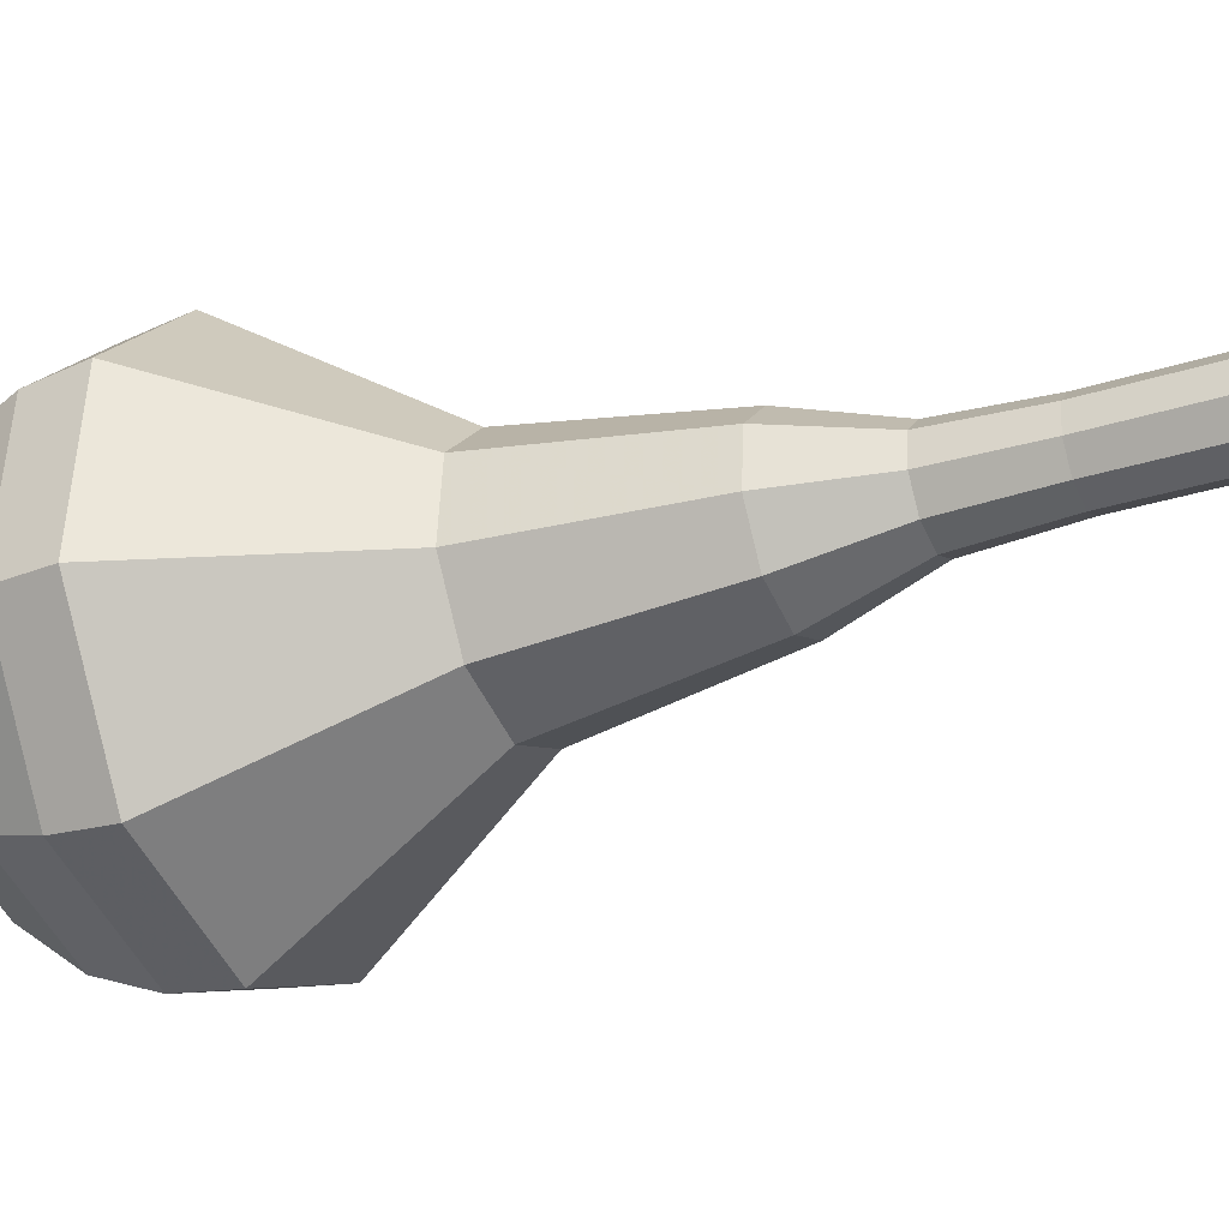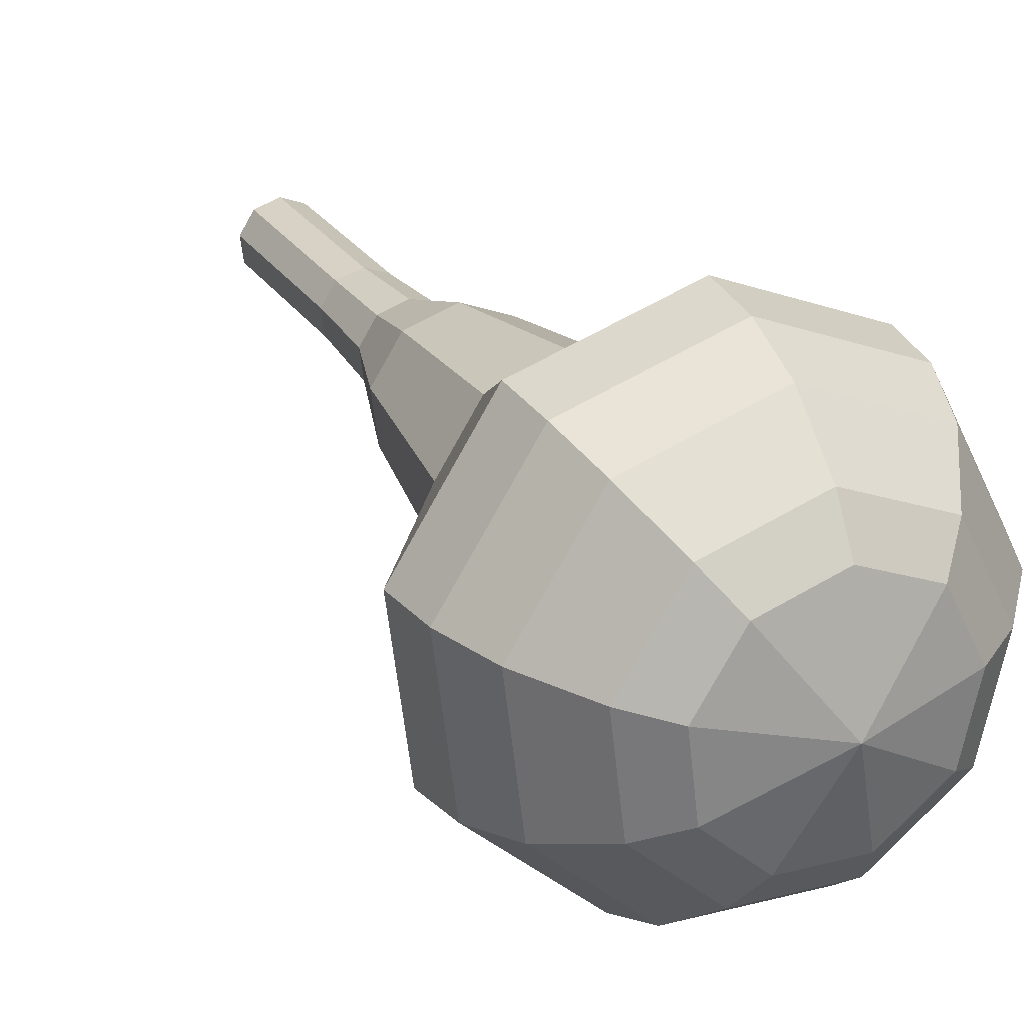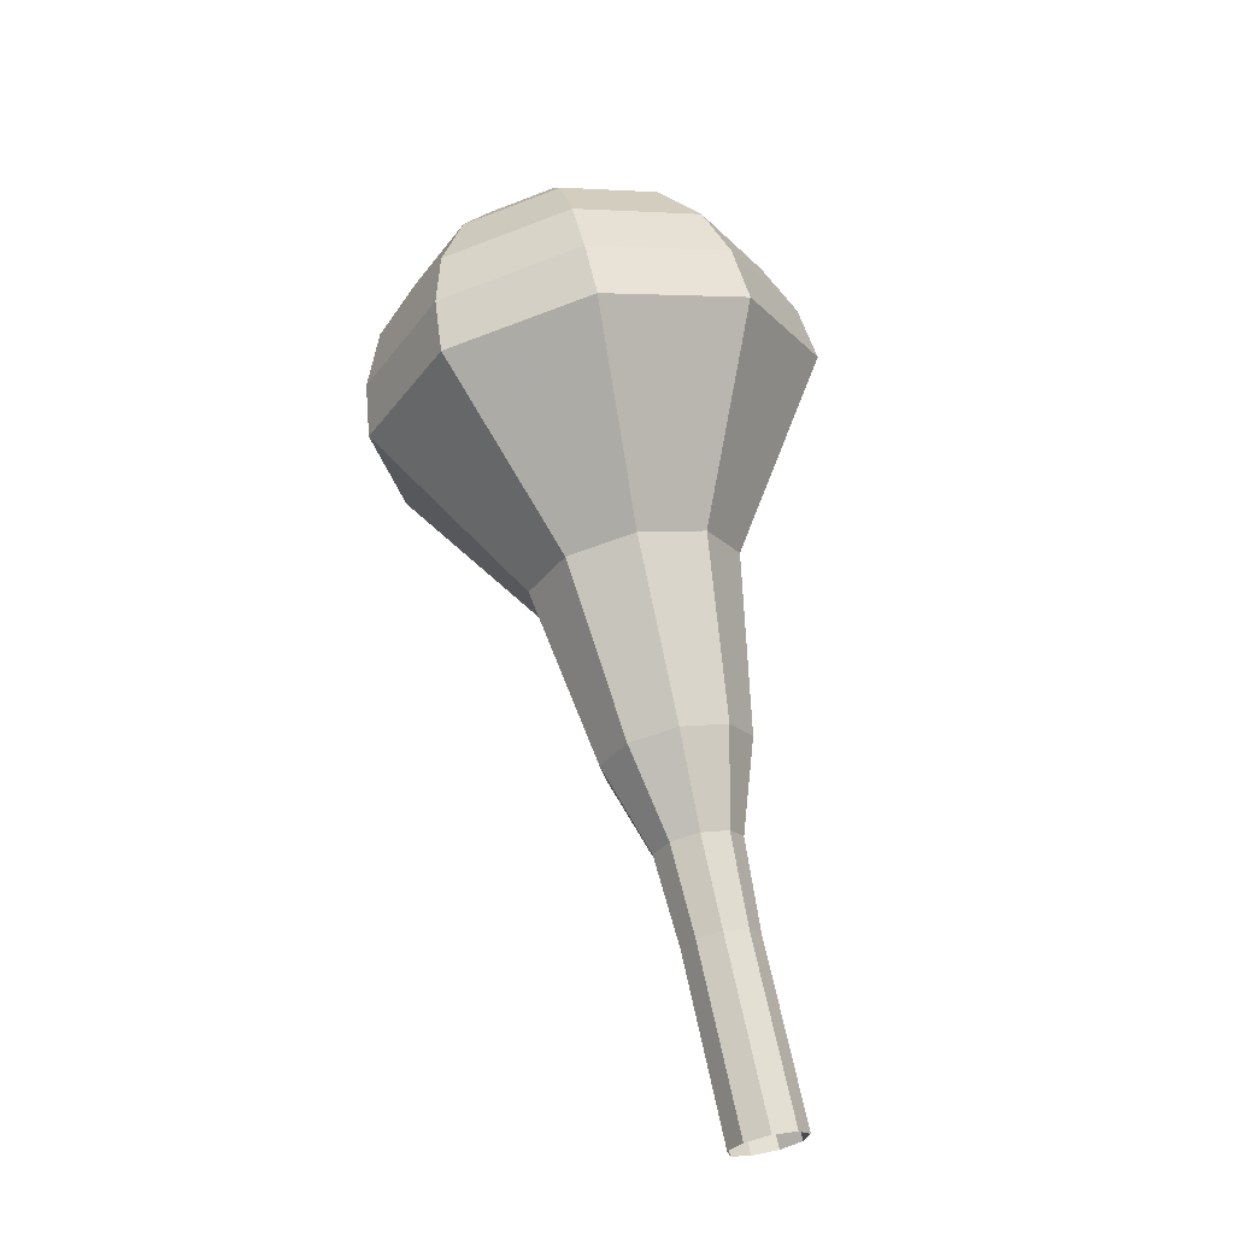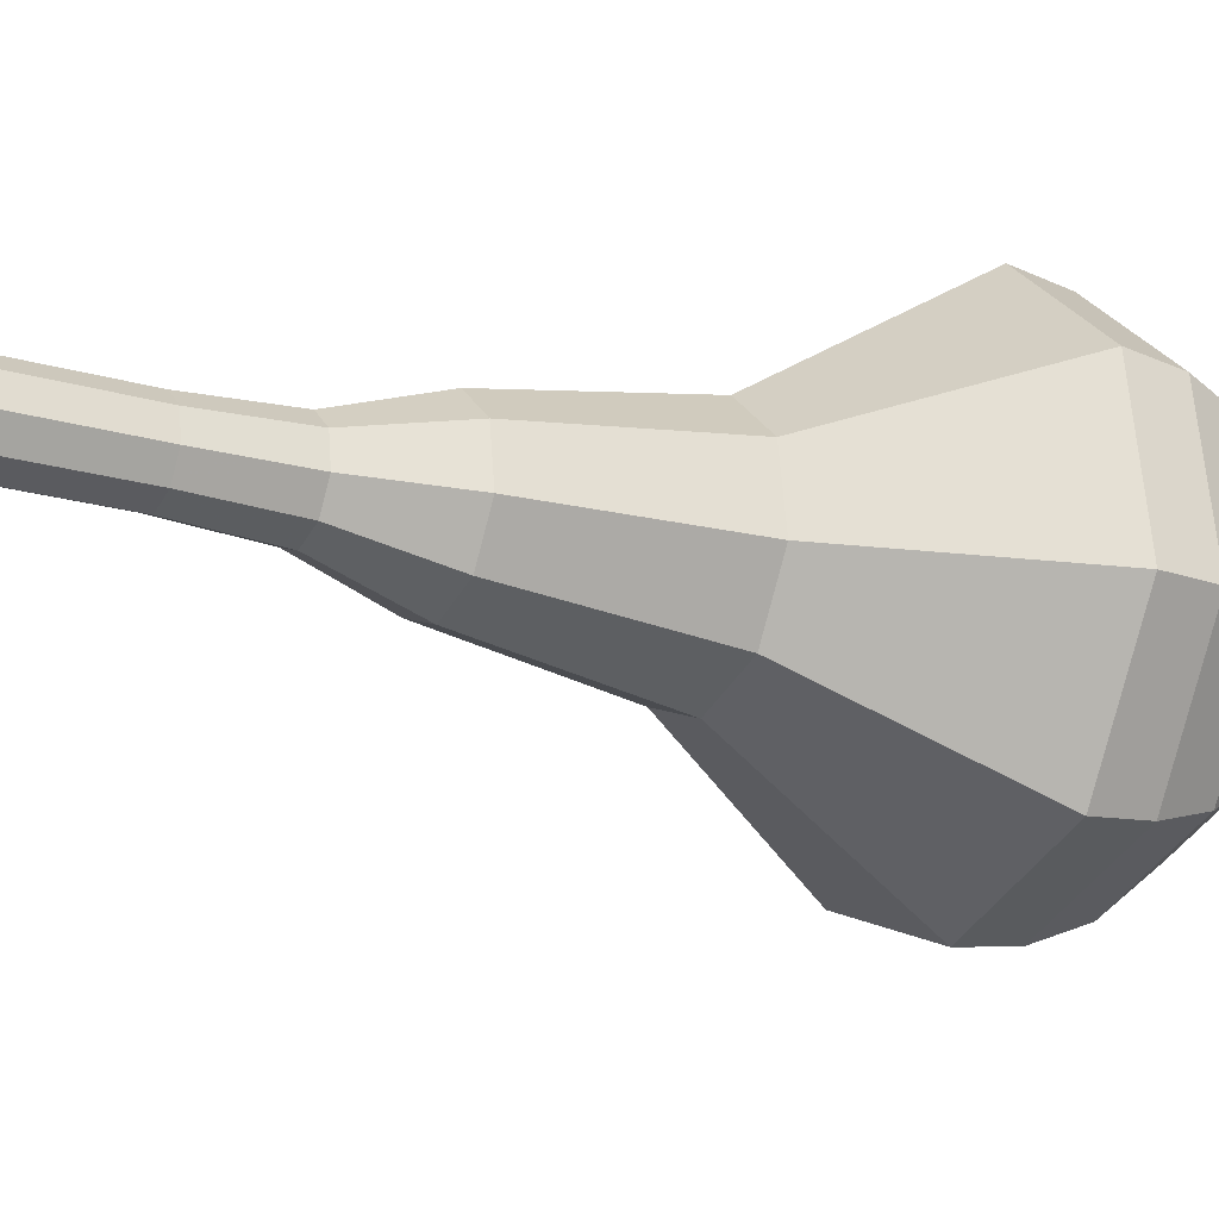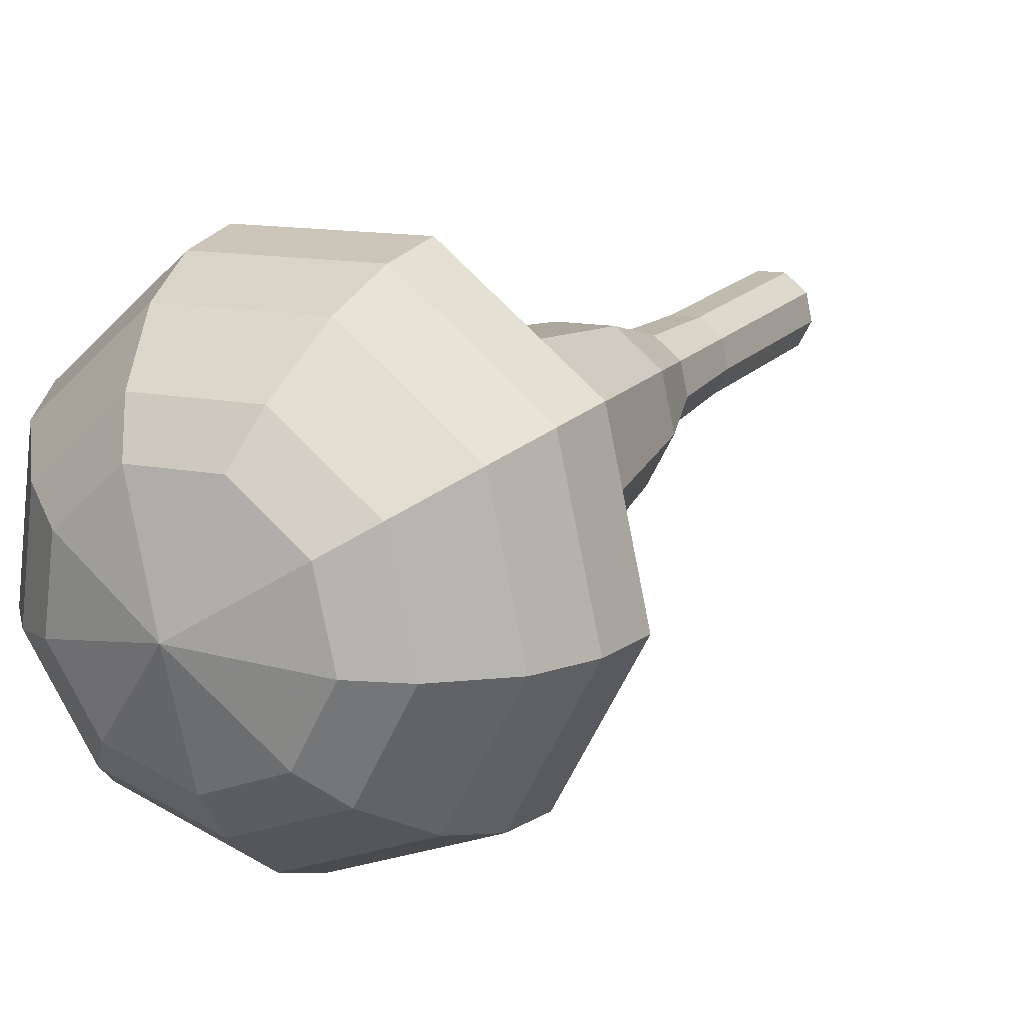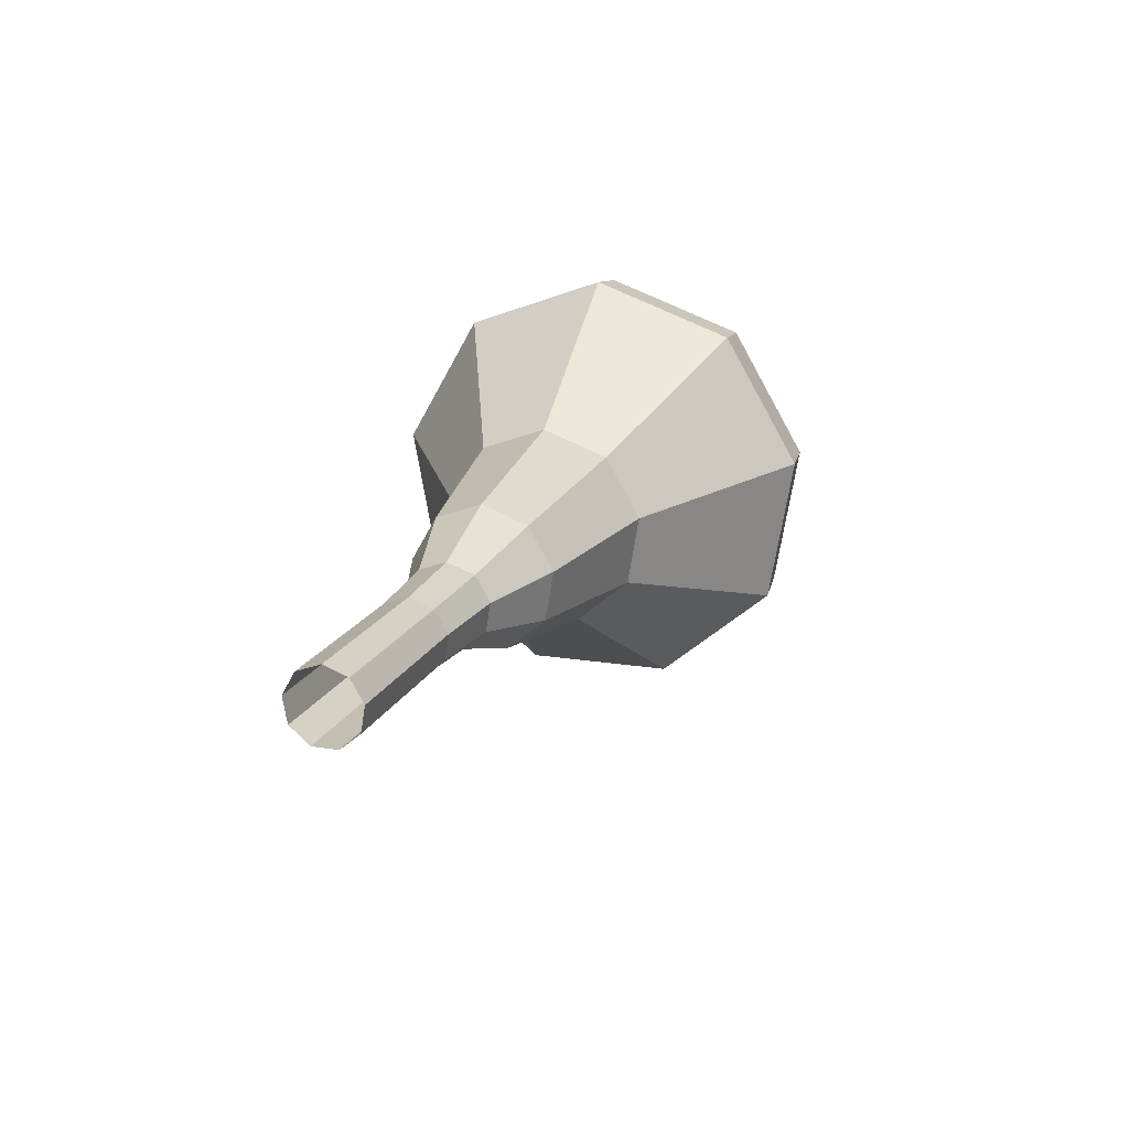
<metadata>
{"format":"obj","ext":"obj","renderer":"f3d","projection":"perspective","resolution":1024,"background":"white","views":[{"elev":44.2,"azim":96.5,"up":"+Y"},{"elev":-0.3,"azim":-28.7,"up":"+Y"},{"elev":-44.8,"azim":30.6,"up":"+Z"},{"elev":36.5,"azim":-107.7,"up":"+Y"},{"elev":-9.4,"azim":30.1,"up":"+Y"},{"elev":-57.7,"azim":-127.7,"up":"+Z"}]}
</metadata>
<code>
g tube1
v 160.8 161.8 113.8
v 161.1 161 113.5
v 161.9 160.6 113.3
v 162.7 160.8 113.3
v 163.3 161.4 113.6
v 163.3 162.1 113.9
v 162.7 162.7 114.2
v 161.9 162.9 114.3
v 161.1 162.5 114.1
v 160.8 161.8 113.8
v 160.8 160.6 116.6
v 161.1 159.8 116.2
v 161.9 159.4 116.1
v 162.7 159.5 116.1
v 163.3 160.1 116.4
v 163.3 160.9 116.7
v 162.7 161.5 117
v 161.9 161.7 117
v 161.1 161.3 116.9
v 160.8 160.6 116.6
v 160.8 159.3 119.3
v 161.1 158.6 119
v 161.8 158.2 118.8
v 162.7 158.3 118.9
v 163.2 158.9 119.2
v 163.2 159.7 119.5
v 162.7 160.3 119.8
v 161.9 160.5 119.8
v 161.1 160.1 119.7
v 160.8 159.3 119.3
v 160.6 158.1 122.1
v 161 157.3 121.7
v 161.8 156.8 121.5
v 162.8 157 121.6
v 163.4 157.6 121.9
v 163.4 158.5 122.3
v 162.8 159.2 122.6
v 161.8 159.4 122.7
v 161 159 122.5
v 160.6 158.1 122.1
v 159.6 156.9 124.9
v 160.2 155.5 124.3
v 161.6 154.7 123.9
v 163.2 154.9 124
v 164.3 156.1 124.6
v 164.3 157.6 125.2
v 163.3 158.8 125.7
v 161.6 159.1 125.9
v 160.2 158.3 125.5
v 159.6 156.9 124.9
v 158.6 154.5 130.4
v 159.4 152.4 129.6
v 161.4 151.3 129.1
v 163.7 151.7 129.2
v 165.3 153.3 130
v 165.3 155.5 130.9
v 163.8 157.2 131.6
v 161.5 157.6 131.8
v 159.4 156.5 131.3
v 158.6 154.5 130.4
v 154.5 152.1 136
v 156.2 147.6 134.1
v 160.6 145.3 133
v 165.7 146 133.4
v 169 149.6 135
v 169.1 154.3 137
v 165.8 157.9 138.6
v 160.8 158.8 139
v 156.3 156.5 137.9
v 154.5 152.1 136
v 154.7 151.3 137.7
v 156.4 147 135.8
v 160.7 144.7 134.8
v 165.6 145.5 135.2
v 168.8 148.9 136.7
v 168.8 153.5 138.7
v 165.7 157 140.2
v 160.8 157.8 140.6
v 156.5 155.6 139.6
v 154.7 151.3 137.7
v 155.5 150.6 139.4
v 157 146.7 137.8
v 160.8 144.6 136.9
v 165.2 145.3 137.2
v 168.1 148.4 138.5
v 168.1 152.5 140.3
v 165.3 155.6 141.7
v 160.9 156.4 142
v 157 154.4 141.1
v 155.5 150.6 139.4
v 157 149.8 141.1
v 158.1 146.9 139.9
v 161.1 145.3 139.2
v 164.4 145.8 139.4
v 166.6 148.1 140.5
v 166.7 151.2 141.8
v 164.5 153.6 142.9
v 161.2 154.2 143.1
v 158.2 152.7 142.4
v 157 149.8 141.1
v 158.3 149.4 142
v 159.2 147.3 141.1
v 161.3 146.1 140.6
v 163.8 146.5 140.7
v 165.4 148.2 141.5
v 165.4 150.5 142.5
v 163.8 152.2 143.3
v 161.4 152.6 143.4
v 159.2 151.5 142.9
v 158.3 149.4 142
v 162 149 142.9
v 162 149 142.9
v 162 149 142.9
v 162 149 142.9
v 162 149 142.9
v 162 149 142.9
v 162 149 142.9
v 162 149 142.9
v 162 149 142.9
v 162 149 142.9
f 1 2 12
f 12 11 1
f 2 3 13
f 13 12 2
f 3 4 14
f 14 13 3
f 4 5 15
f 15 14 4
f 5 6 16
f 16 15 5
f 6 7 17
f 17 16 6
f 7 8 18
f 18 17 7
f 8 9 19
f 19 18 8
f 9 10 20
f 20 19 9
f 11 12 22
f 22 21 11
f 12 13 23
f 23 22 12
f 13 14 24
f 24 23 13
f 14 15 25
f 25 24 14
f 15 16 26
f 26 25 15
f 16 17 27
f 27 26 16
f 17 18 28
f 28 27 17
f 18 19 29
f 29 28 18
f 19 20 30
f 30 29 19
f 21 22 32
f 32 31 21
f 22 23 33
f 33 32 22
f 23 24 34
f 34 33 23
f 24 25 35
f 35 34 24
f 25 26 36
f 36 35 25
f 26 27 37
f 37 36 26
f 27 28 38
f 38 37 27
f 28 29 39
f 39 38 28
f 29 30 40
f 40 39 29
f 31 32 42
f 42 41 31
f 32 33 43
f 43 42 32
f 33 34 44
f 44 43 33
f 34 35 45
f 45 44 34
f 35 36 46
f 46 45 35
f 36 37 47
f 47 46 36
f 37 38 48
f 48 47 37
f 38 39 49
f 49 48 38
f 39 40 50
f 50 49 39
f 41 42 52
f 52 51 41
f 42 43 53
f 53 52 42
f 43 44 54
f 54 53 43
f 44 45 55
f 55 54 44
f 45 46 56
f 56 55 45
f 46 47 57
f 57 56 46
f 47 48 58
f 58 57 47
f 48 49 59
f 59 58 48
f 49 50 60
f 60 59 49
f 51 52 62
f 62 61 51
f 52 53 63
f 63 62 52
f 53 54 64
f 64 63 53
f 54 55 65
f 65 64 54
f 55 56 66
f 66 65 55
f 56 57 67
f 67 66 56
f 57 58 68
f 68 67 57
f 58 59 69
f 69 68 58
f 59 60 70
f 70 69 59
f 61 62 72
f 72 71 61
f 62 63 73
f 73 72 62
f 63 64 74
f 74 73 63
f 64 65 75
f 75 74 64
f 65 66 76
f 76 75 65
f 66 67 77
f 77 76 66
f 67 68 78
f 78 77 67
f 68 69 79
f 79 78 68
f 69 70 80
f 80 79 69
f 71 72 82
f 82 81 71
f 72 73 83
f 83 82 72
f 73 74 84
f 84 83 73
f 74 75 85
f 85 84 74
f 75 76 86
f 86 85 75
f 76 77 87
f 87 86 76
f 77 78 88
f 88 87 77
f 78 79 89
f 89 88 78
f 79 80 90
f 90 89 79
f 81 82 92
f 92 91 81
f 82 83 93
f 93 92 82
f 83 84 94
f 94 93 83
f 84 85 95
f 95 94 84
f 85 86 96
f 96 95 85
f 86 87 97
f 97 96 86
f 87 88 98
f 98 97 87
f 88 89 99
f 99 98 88
f 89 90 100
f 100 99 89
f 91 92 102
f 102 101 91
f 92 93 103
f 103 102 92
f 93 94 104
f 104 103 93
f 94 95 105
f 105 104 94
f 95 96 106
f 106 105 95
f 96 97 107
f 107 106 96
f 97 98 108
f 108 107 97
f 98 99 109
f 109 108 98
f 99 100 110
f 110 109 99
f 101 102 112
f 112 111 101
f 102 103 113
f 113 112 102
f 103 104 114
f 114 113 103
f 104 105 115
f 115 114 104
f 105 106 116
f 116 115 105
f 106 107 117
f 117 116 106
f 107 108 118
f 118 117 107
f 108 109 119
f 119 118 108
f 109 110 120
f 120 119 109
g

</code>
